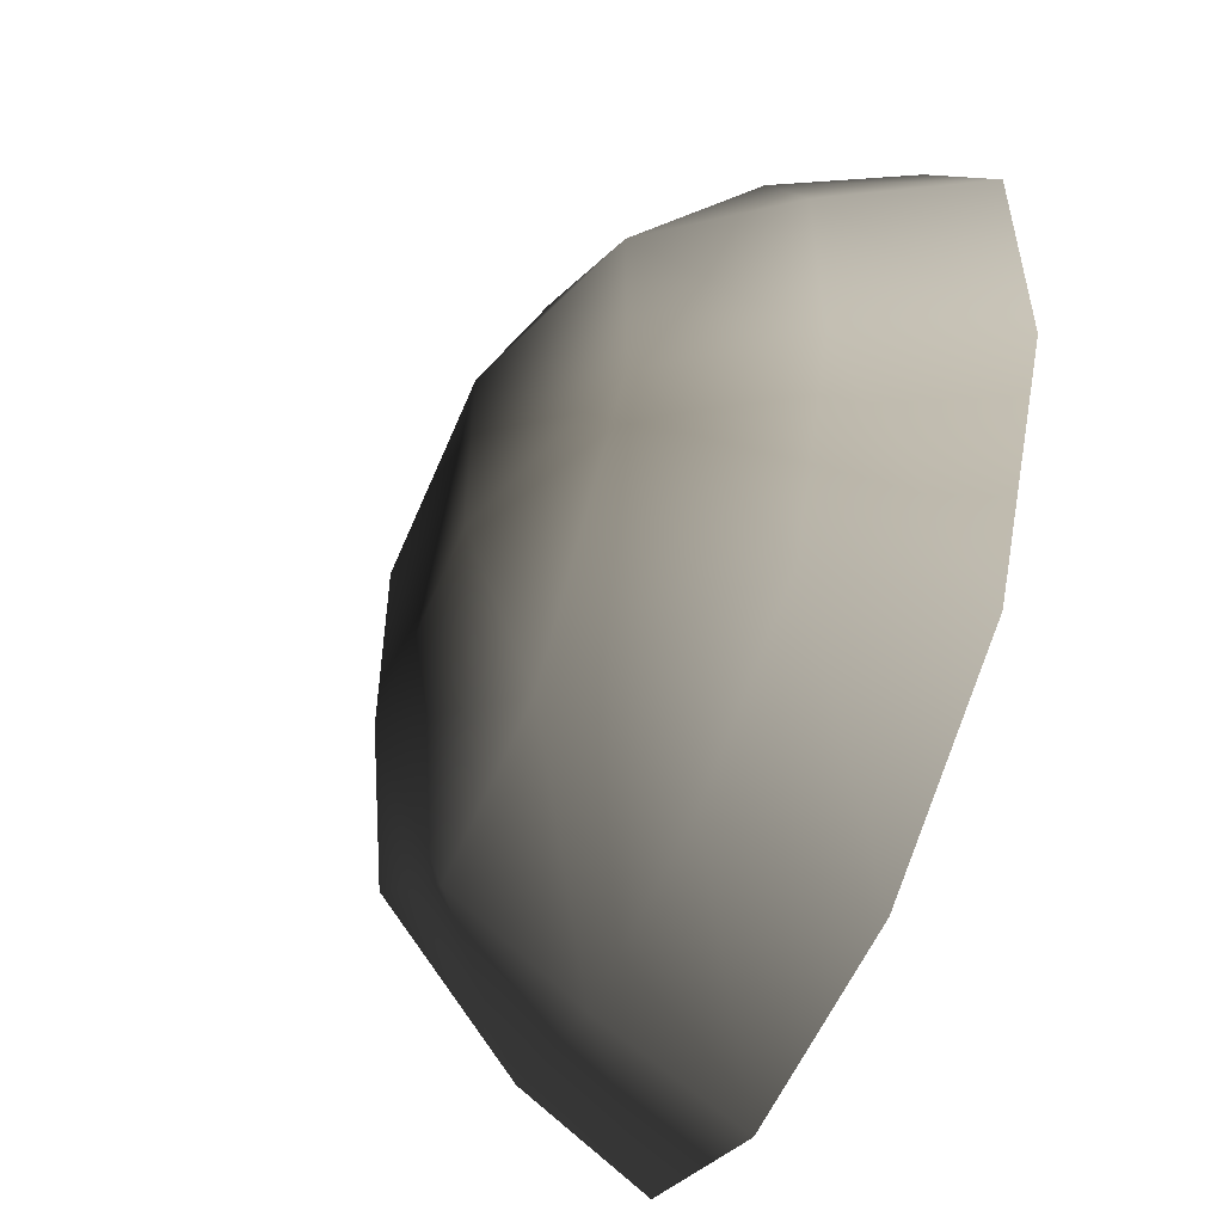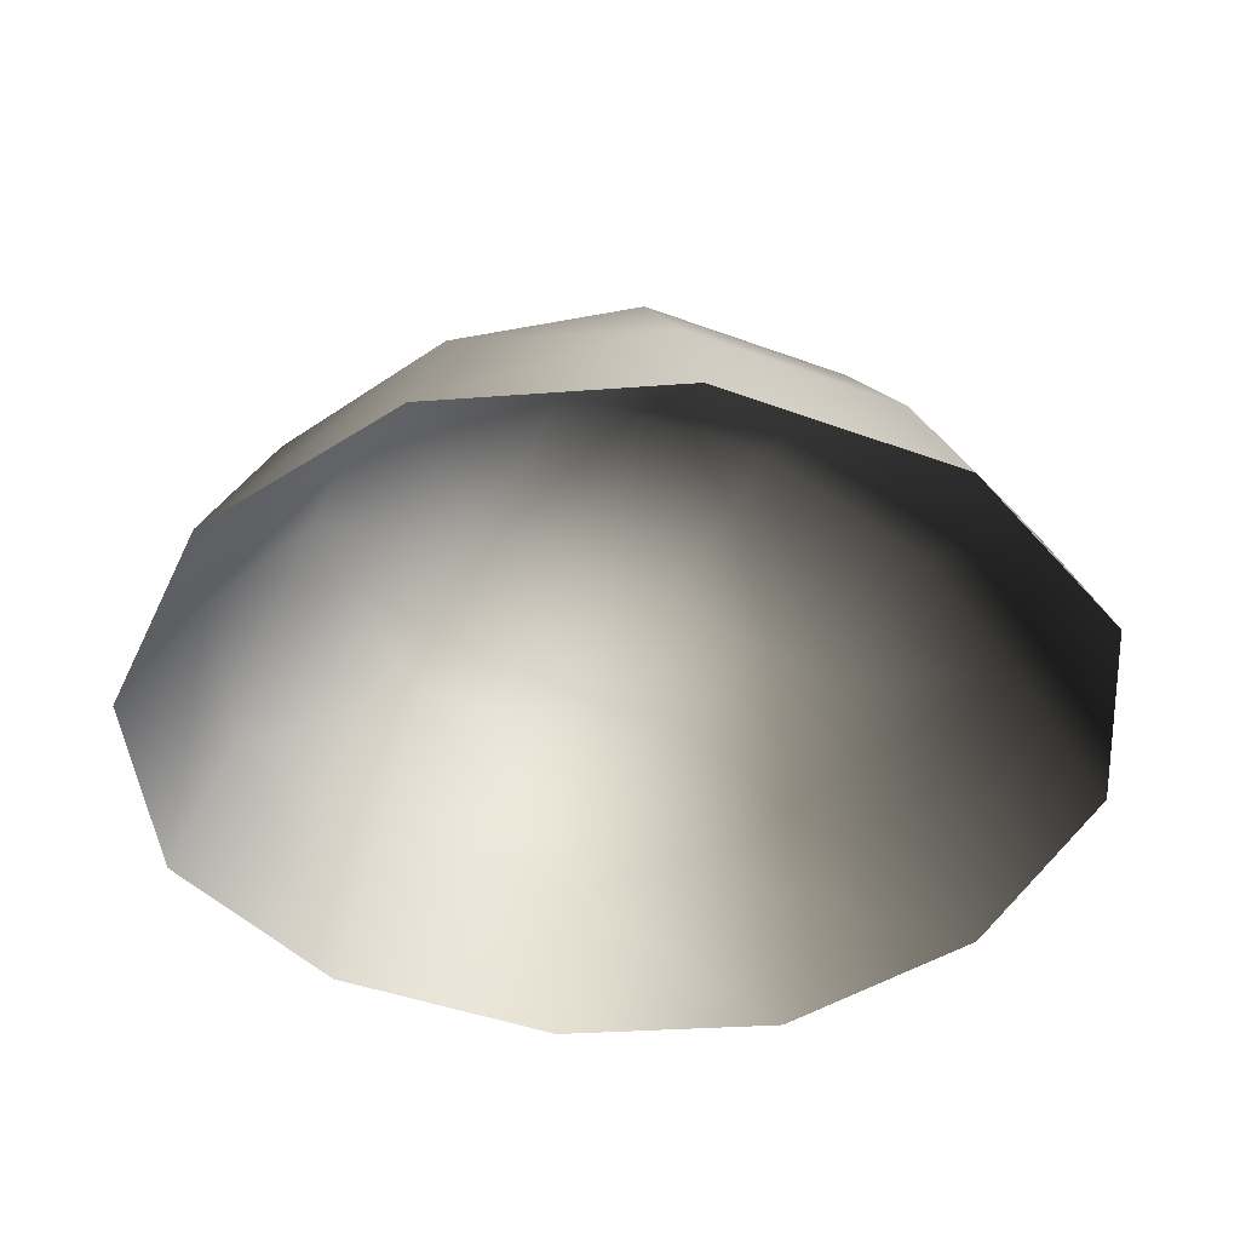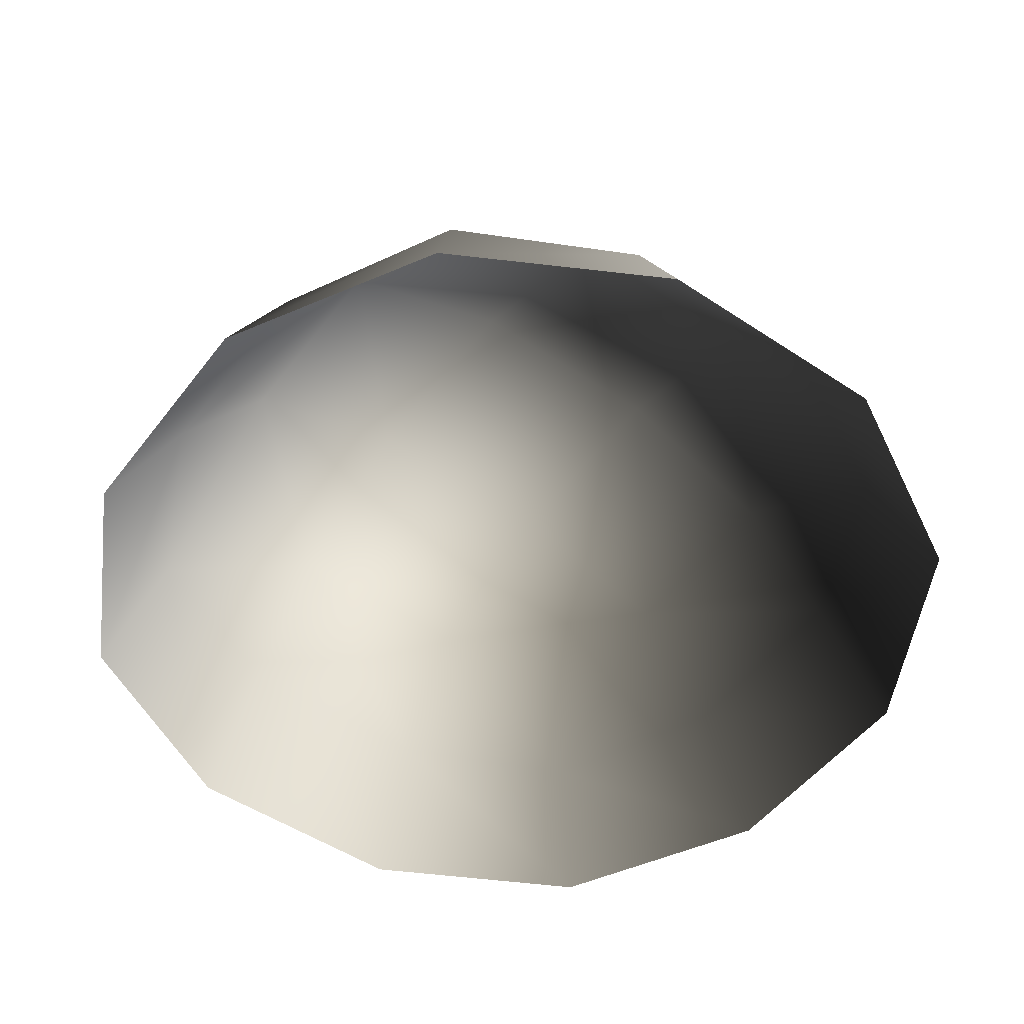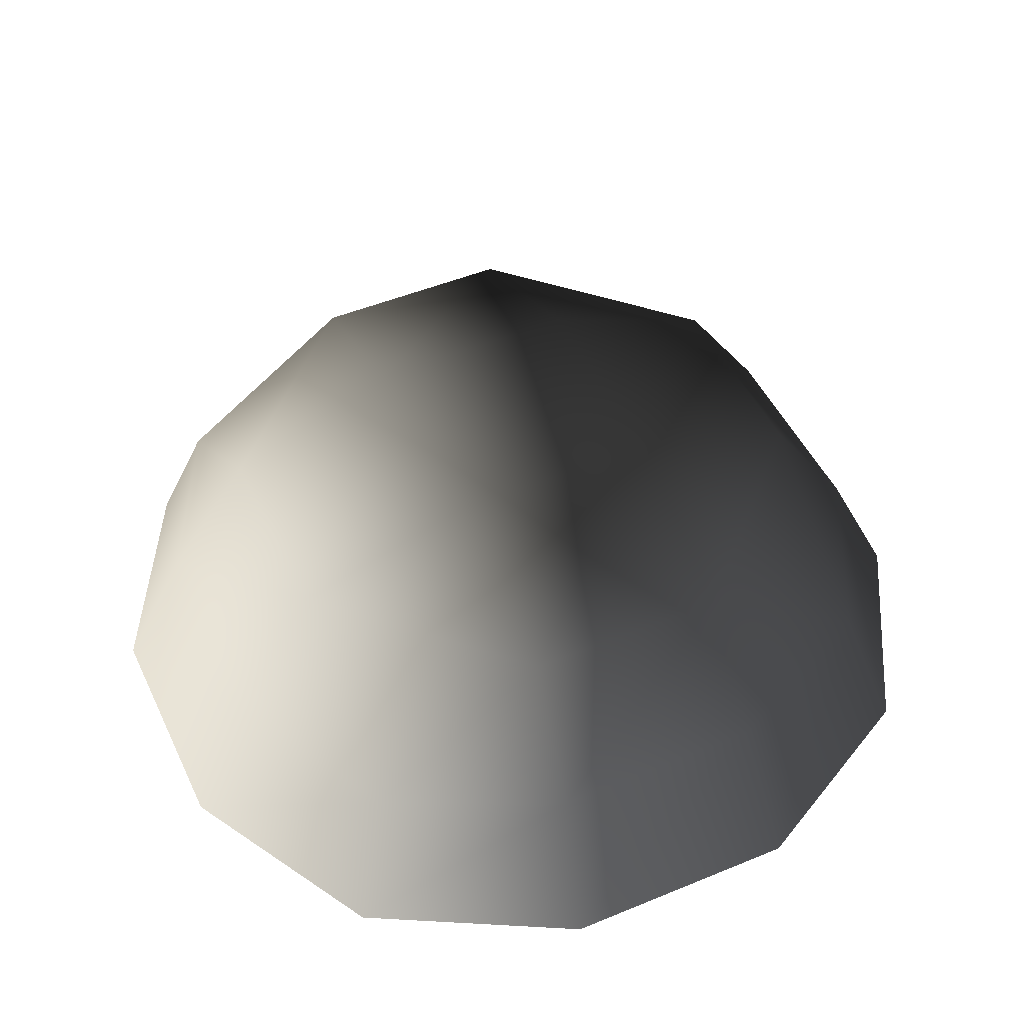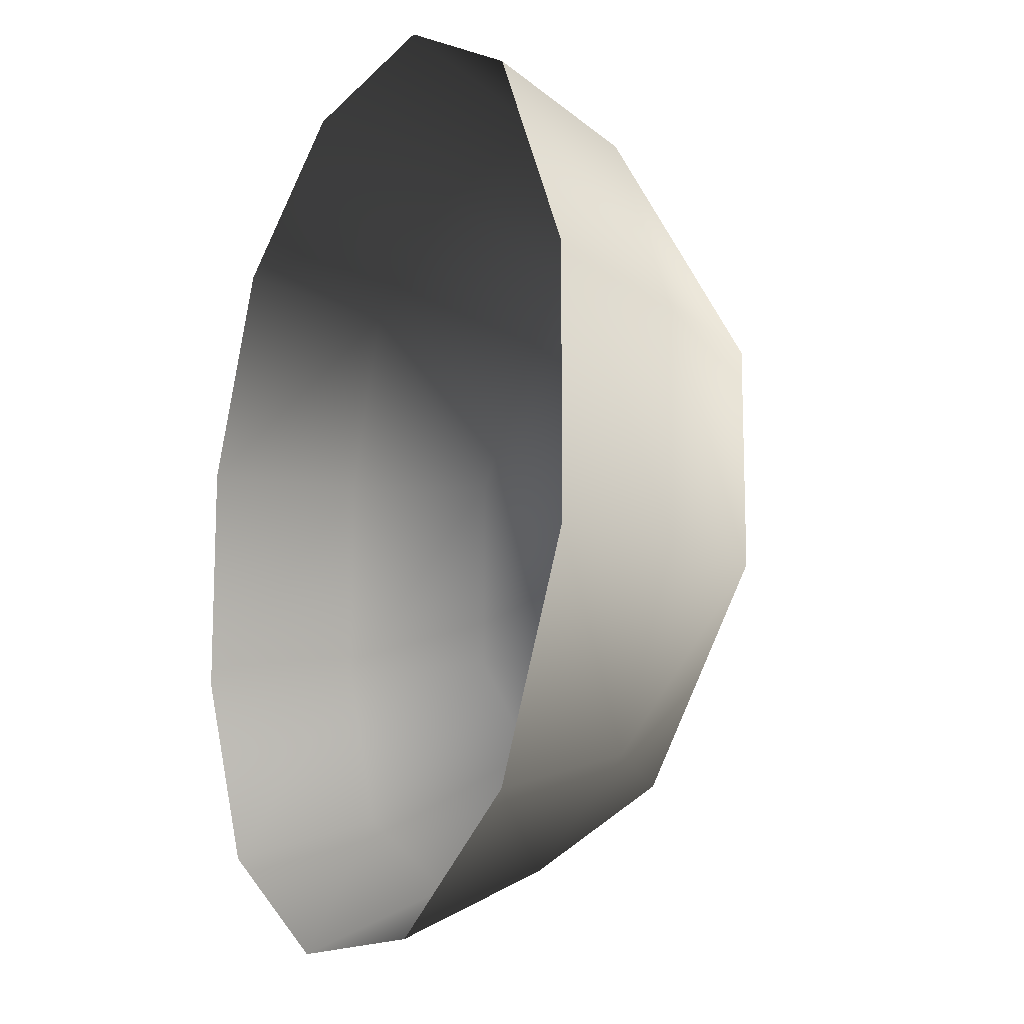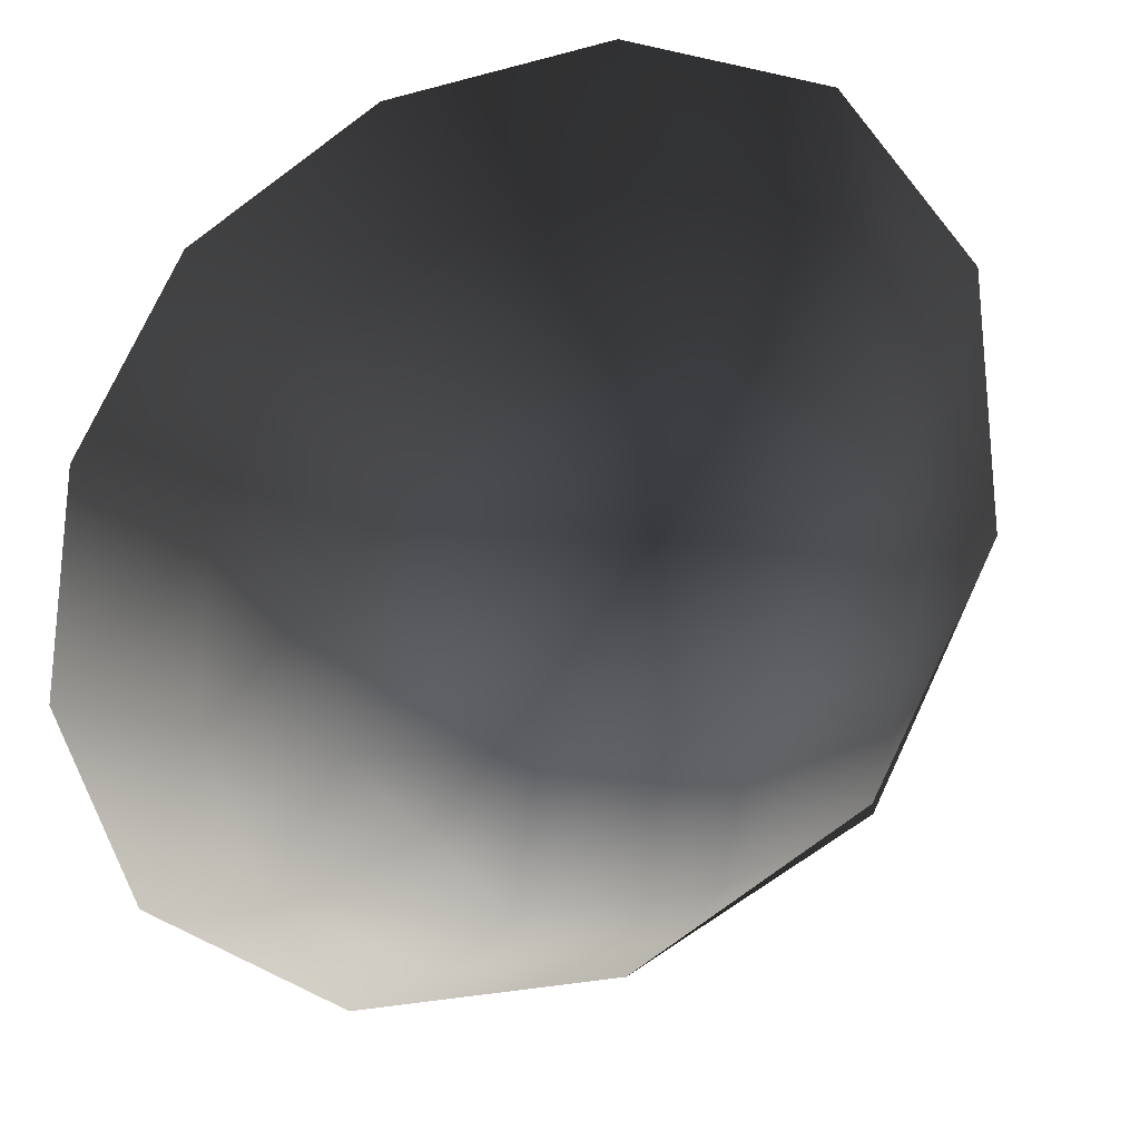
<metadata>
{"format":"obj","ext":"obj","renderer":"f3d","projection":"perspective","resolution":1024,"background":"white","views":[{"elev":-53.7,"azim":68.1,"up":"+Y"},{"elev":-42.9,"azim":66.2,"up":"+Z"},{"elev":-50.7,"azim":53.9,"up":"+Z"},{"elev":48.7,"azim":65.3,"up":"+Z"},{"elev":-13.7,"azim":-115.7,"up":"+Y"},{"elev":-24.6,"azim":-156.0,"up":"+Y"}]}
</metadata>
<code>
v -5.014 1.795 2.028
v -5.025 5.025 -0.3002
v -1.794 5.014 2.028
v -1.9 6.545 -0.1941
v 1.9 6.545 -0.1941
v 1.795 5.014 2.028
v 1.902 1.902 3.178
v -1.902 1.902 3.178
v 1.902 -1.902 3.178
v -1.902 -1.902 3.178
v 1.795 -5.014 2.028
v -1.795 -5.014 2.028
v 5.014 -1.795 2.028
v 5.025 -5.025 -0.3002
v 5.014 1.795 2.028
v 5.025 5.025 -0.3002
v -5.014 -1.795 2.028
v -6.545 1.9 -0.1941
v -6.545 -1.9 -0.1941
v -7.74 2.142 -2.693
v -7.74 -2.142 -2.693
v -5.025 -5.025 -0.3002
v -5.771 -5.771 -2.722
v 6.545 -1.9 -0.1941
v 6.545 1.9 -0.1941
v 7.74 -2.142 -2.693
v 7.74 2.142 -2.693
v 5.772 5.771 -2.722
v -1.9 -6.545 -0.1941
v 1.9 -6.545 -0.1941
v -2.142 -7.74 -2.693
v 2.142 -7.74 -2.693
v 5.771 -5.771 -2.722
v 2.142 7.74 -2.693
v -2.142 7.74 -2.693
v -5.771 5.771 -2.722
g Rock_single_t1(Clone)_35906_242
f 1 3 2
f 4 2 3
f 3 5 4
f 3 6 5
f 7 6 3
f 7 3 8
f 8 3 1
f 9 7 8
f 9 8 10
f 10 8 1
f 11 9 10
f 11 10 12
f 13 7 9
f 9 11 13
f 13 11 14
f 13 15 7
f 7 15 6
f 6 15 16
f 5 6 16
f 10 17 12
f 10 1 17
f 17 1 18
f 17 18 19
f 19 18 20
f 19 20 21
f 22 12 17
f 22 19 21
f 19 22 17
f 22 21 23
f 15 13 24
f 24 13 14
f 15 24 25
f 25 16 15
f 25 24 26
f 25 26 27
f 16 25 27
f 16 27 28
f 29 22 23
f 29 12 22
f 11 12 29
f 11 29 30
f 30 29 31
f 29 23 31
f 30 31 32
f 30 14 11
f 14 30 32
f 14 32 33
f 24 33 26
f 24 14 33
f 5 28 34
f 4 5 34
f 4 34 35
f 2 4 35
f 2 35 36
f 5 16 28
f 18 2 36
f 18 36 20
f 18 1 2

</code>
